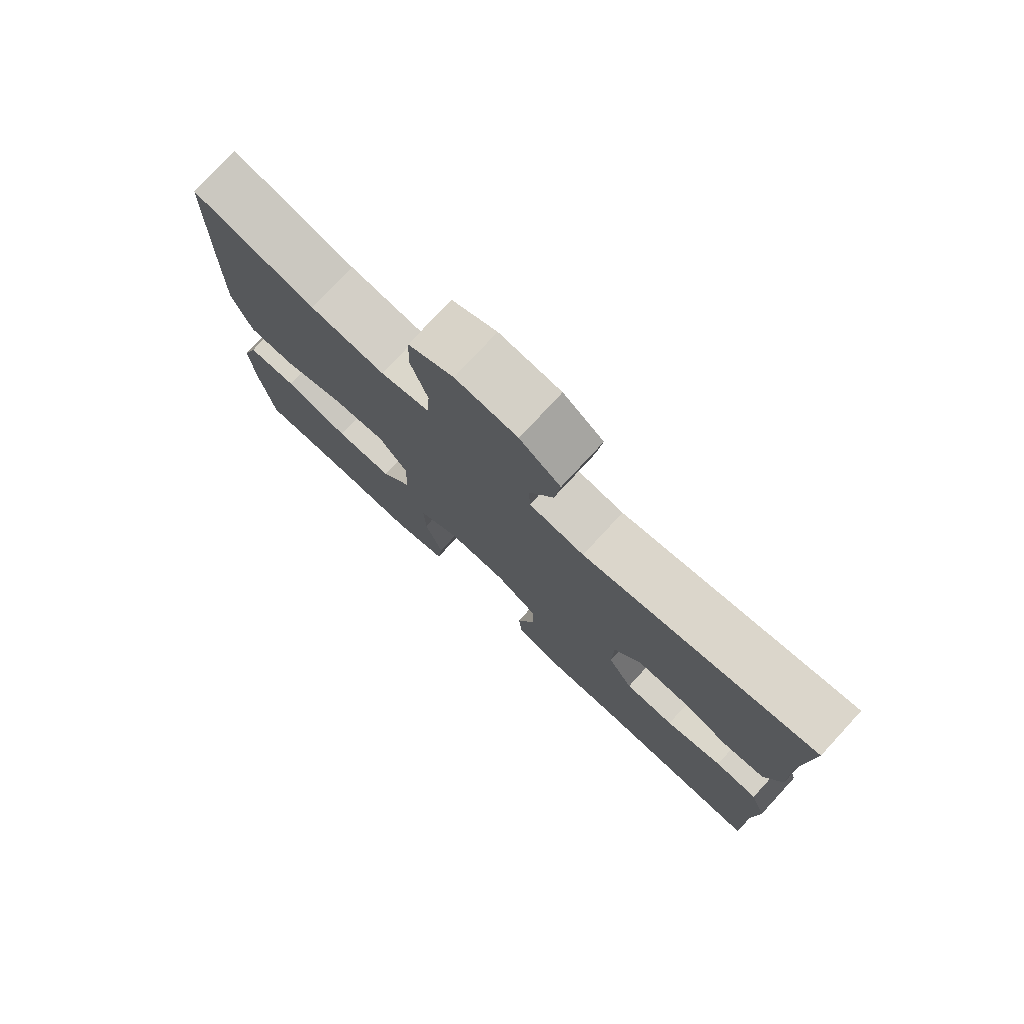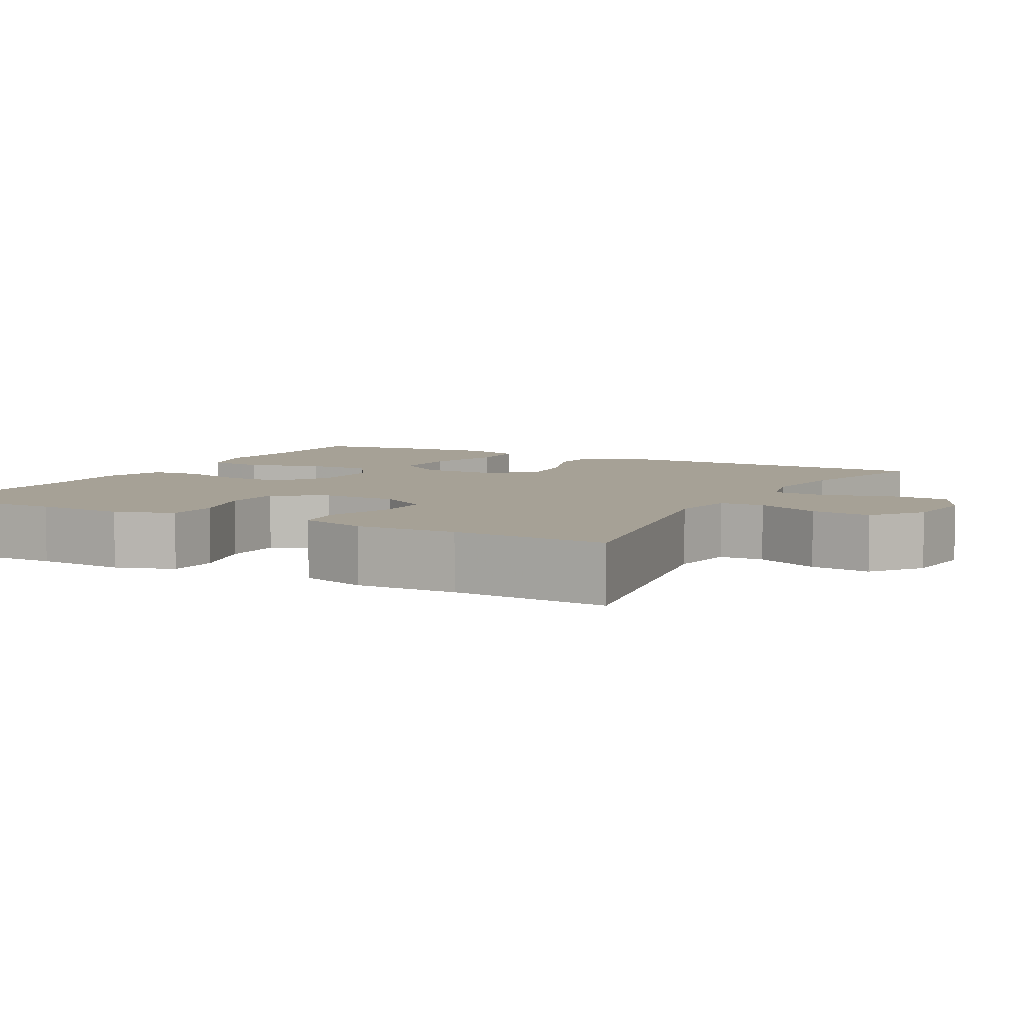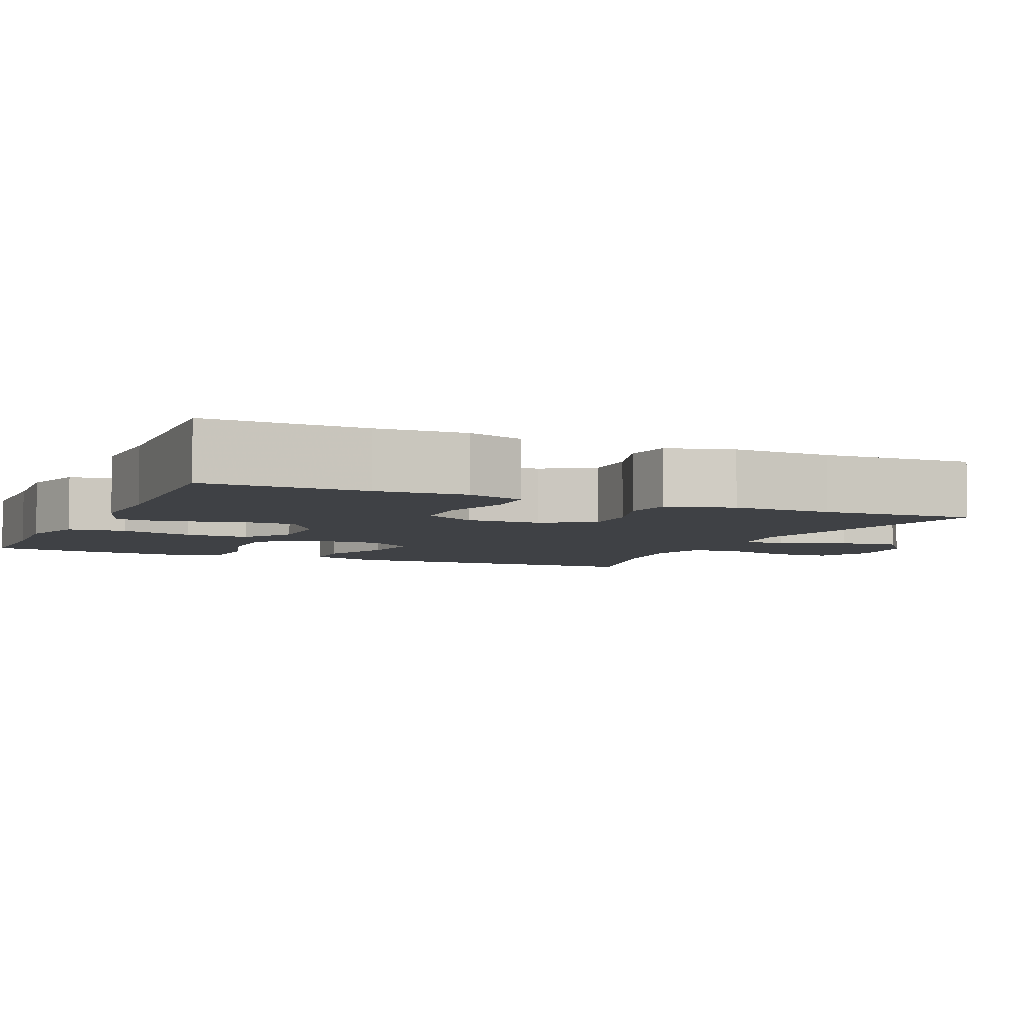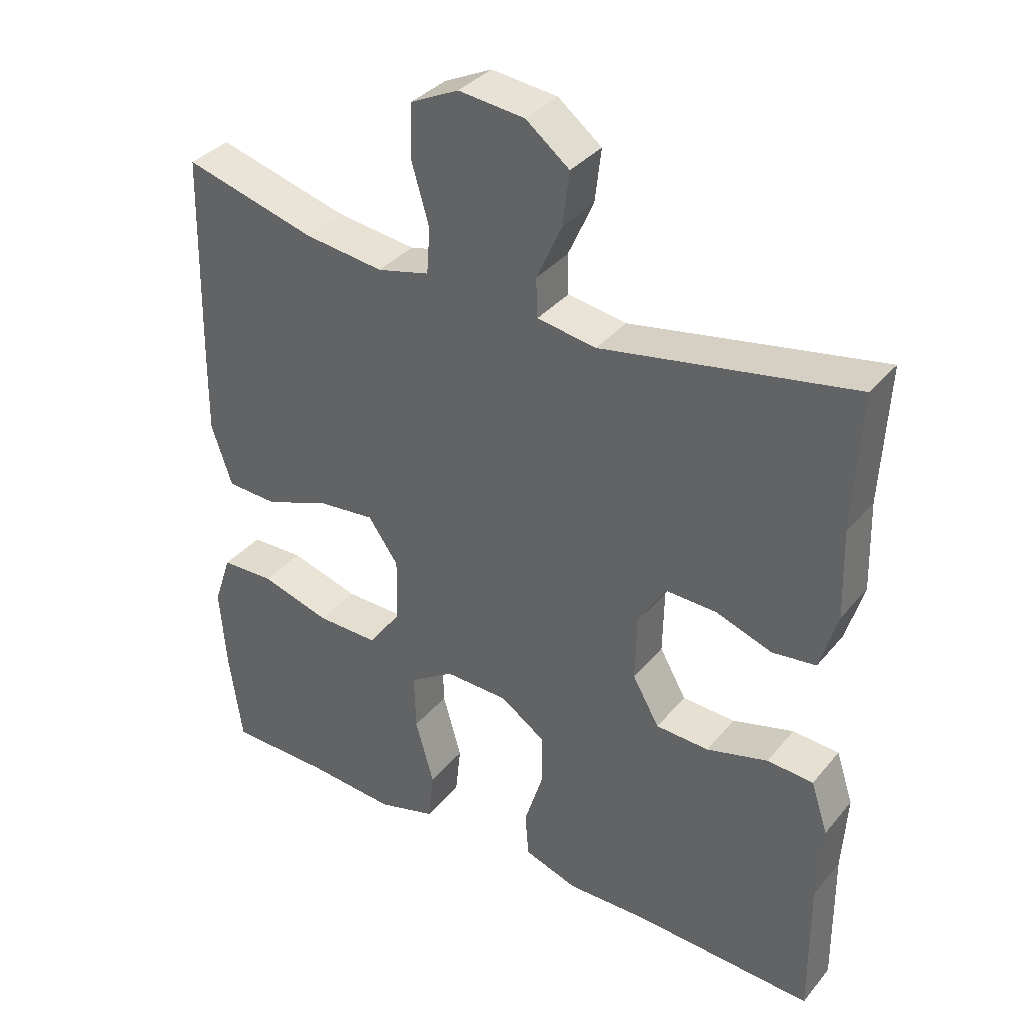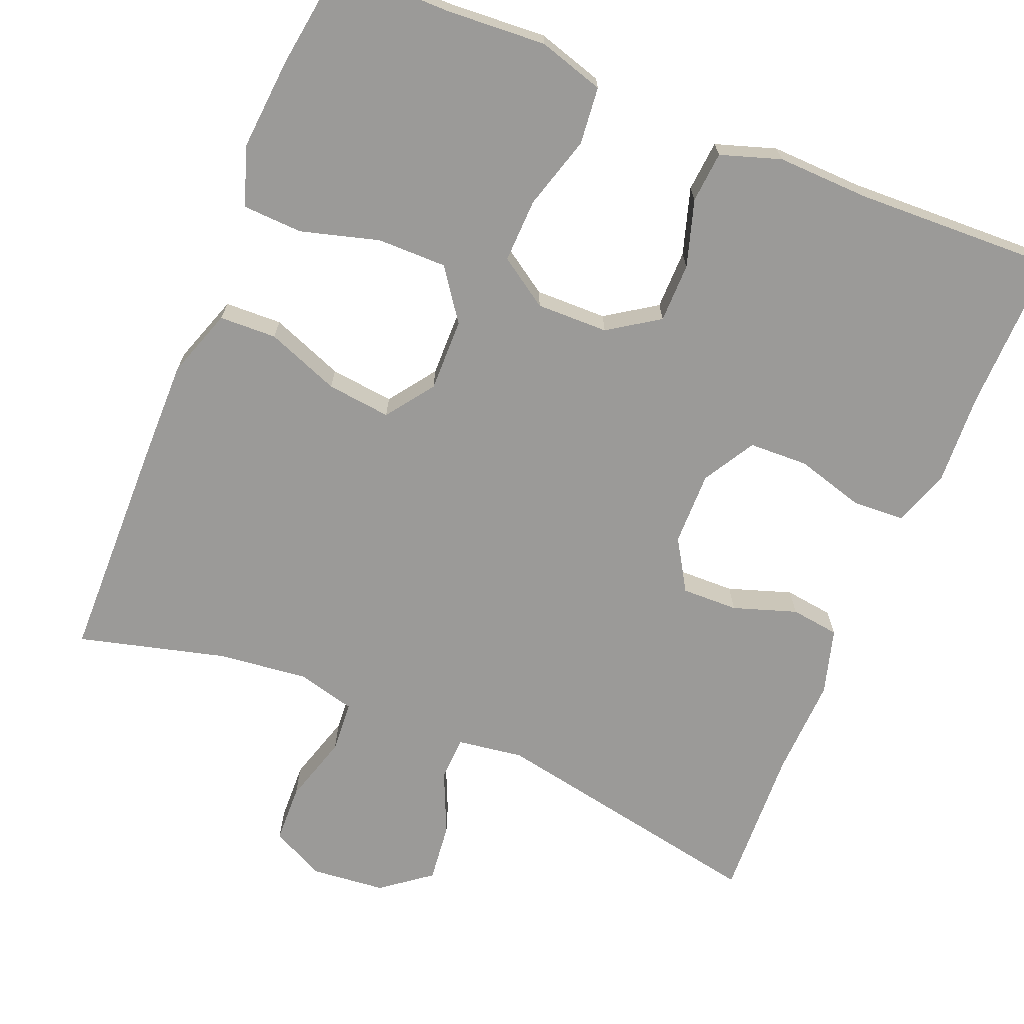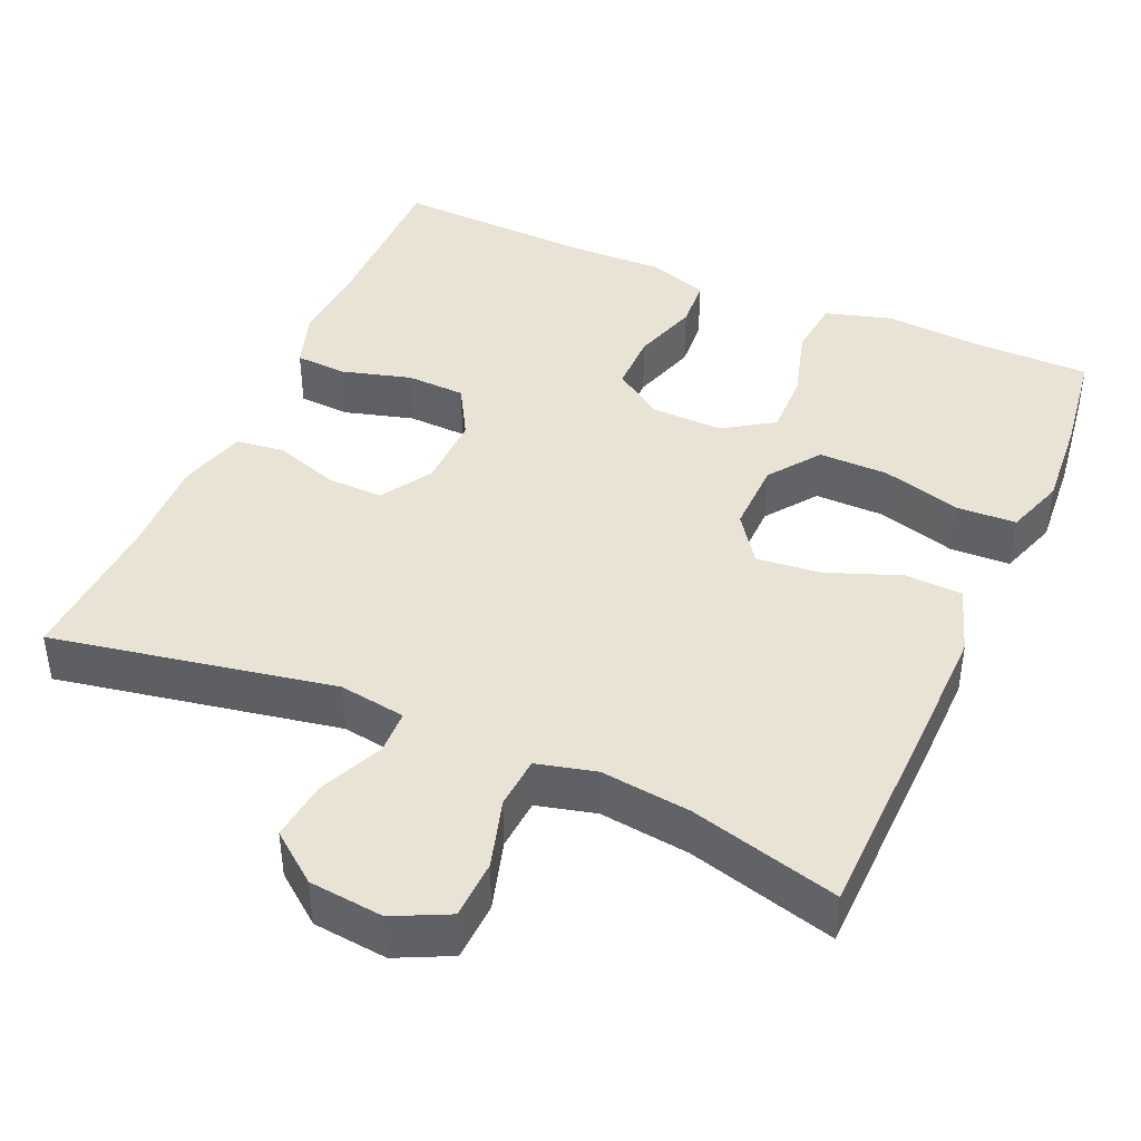
<metadata>
{"format":"obj","ext":"obj","renderer":"f3d","projection":"perspective","resolution":1024,"background":"white","views":[{"elev":77.3,"azim":-137.2,"up":"+Z"},{"elev":6.2,"azim":-61.6,"up":"+Y"},{"elev":-5.3,"azim":-114.2,"up":"+Y"},{"elev":35.8,"azim":-145.8,"up":"+Z"},{"elev":-69.4,"azim":157.4,"up":"+Y"},{"elev":42.3,"azim":23.7,"up":"+Y"}]}
</metadata>
<code>
v 0.5 0.07 -0.5
v 0.351 0.07 -0.501
v 0.223 0.07 -0.51
v 0.138 0.07 -0.485
v 0.13 0.07 -0.411
v 0.157 0.07 -0.316
v 0.159 0.07 -0.233
v 0.095 0.07 -0.191
v 0.002 0.07 -0.193
v -0.063 0.07 -0.237
v -0.063 0.07 -0.314
v -0.036 0.07 -0.4
v -0.041 0.07 -0.466
v -0.119 0.07 -0.492
v -0.238 0.07 -0.489
v -0.5 0.07 -0.5
v -0.498 0.07 -0.294
v -0.505 0.07 -0.179
v -0.48 0.07 -0.104
v -0.413 0.07 -0.1
v -0.324 0.07 -0.125
v -0.247 0.07 -0.122
v -0.208 0.07 -0.054
v -0.21 0.07 0.042
v -0.251 0.07 0.108
v -0.324 0.07 0.106
v -0.406 0.07 0.078
v -0.469 0.07 0.086
v -0.494 0.07 0.172
v -0.49 0.07 0.301
v -0.5 0.07 0.5
v -0.136 0.07 0.432
v -0.05 0.07 0.445
v -0.048 0.07 0.502
v -0.085 0.07 0.584
v -0.094 0.07 0.661
v -0.031 0.07 0.71
v 0.065 0.07 0.72
v 0.135 0.07 0.686
v 0.138 0.07 0.61
v 0.112 0.07 0.521
v 0.117 0.07 0.454
v 0.193 0.07 0.435
v 0.309 0.07 0.449
v 0.5 0.07 0.5
v 0.507 0.07 0.212
v 0.509 0.07 0.076
v 0.479 0.07 -0.013
v 0.405 0.07 -0.016
v 0.31 0.07 0.02
v 0.227 0.07 0.029
v 0.183 0.07 -0.033
v 0.185 0.07 -0.127
v 0.233 0.07 -0.193
v 0.323 0.07 -0.192
v 0.424 0.07 -0.163
v 0.502 0.07 -0.166
v 0.528 0.07 -0.243
v 0.519 0.07 -0.362
v 0.5 0 -0.5
v 0.351 0 -0.501
v 0.223 0 -0.51
v 0.138 0 -0.485
v 0.13 0 -0.411
v 0.157 0 -0.316
v 0.159 0 -0.233
v 0.095 0 -0.191
v 0.002 0 -0.193
v -0.063 0 -0.237
v -0.063 0 -0.314
v -0.036 0 -0.4
v -0.041 0 -0.466
v -0.119 0 -0.492
v -0.238 0 -0.489
v -0.5 0 -0.5
v -0.498 0 -0.294
v -0.505 0 -0.179
v -0.48 0 -0.104
v -0.413 0 -0.1
v -0.324 0 -0.125
v -0.247 0 -0.122
v -0.208 0 -0.054
v -0.21 0 0.042
v -0.251 0 0.108
v -0.324 0 0.106
v -0.406 0 0.078
v -0.469 0 0.086
v -0.494 0 0.172
v -0.49 0 0.301
v -0.5 0 0.5
v -0.136 0 0.432
v -0.05 0 0.445
v -0.048 0 0.502
v -0.085 0 0.584
v -0.094 0 0.661
v -0.031 0 0.71
v 0.065 0 0.72
v 0.135 0 0.686
v 0.138 0 0.61
v 0.112 0 0.521
v 0.117 0 0.454
v 0.193 0 0.435
v 0.309 0 0.449
v 0.5 0 0.5
v 0.507 0 0.212
v 0.509 0 0.076
v 0.479 0 -0.013
v 0.405 0 -0.016
v 0.31 0 0.02
v 0.227 0 0.029
v 0.183 0 -0.033
v 0.185 0 -0.127
v 0.233 0 -0.193
v 0.323 0 -0.192
v 0.424 0 -0.163
v 0.502 0 -0.166
v 0.528 0 -0.243
v 0.519 0 -0.362
f 58 59 1 2
f 55 56 57 58
f 54 55 58 2
f 53 54 2 3
f 47 48 49 50
f 47 50 51
f 44 45 46 47
f 43 44 47 51
f 42 43 51 52
f 38 39 40 41
f 38 41 42
f 34 35 36 37
f 33 34 37 38
f 30 31 32
f 30 32 33
f 29 30 33
f 26 27 28 29
f 25 26 29 33
f 24 25 33
f 23 24 33 38
f 18 19 20 21
f 17 18 21 22
f 15 16 17 22
f 14 15 22 23
f 11 12 13 14
f 10 11 14 23
f 3 4 5 6
f 53 3 6 7
f 52 53 7 8
f 42 52 8 9
f 23 38 42
f 9 10 23 42
f 61 60 118 117
f 117 116 115 114
f 61 117 114 113
f 62 61 113 112
f 109 108 107 106
f 110 109 106
f 106 105 104 103
f 110 106 103 102
f 111 110 102 101
f 100 99 98 97
f 101 100 97
f 96 95 94 93
f 97 96 93 92
f 91 90 89
f 92 91 89
f 92 89 88
f 88 87 86 85
f 92 88 85 84
f 92 84 83
f 97 92 83 82
f 80 79 78 77
f 81 80 77 76
f 81 76 75 74
f 82 81 74 73
f 73 72 71 70
f 82 73 70 69
f 65 64 63 62
f 66 65 62 112
f 67 66 112 111
f 68 67 111 101
f 101 97 82
f 101 82 69 68
f 1 60 61 2
f 2 61 62 3
f 3 62 63 4
f 4 63 64 5
f 5 64 65 6
f 6 65 66 7
f 7 66 67 8
f 8 67 68 9
f 9 68 69 10
f 10 69 70 11
f 11 70 71 12
f 12 71 72 13
f 13 72 73 14
f 14 73 74 15
f 15 74 75 16
f 16 75 76 17
f 17 76 77 18
f 18 77 78 19
f 19 78 79 20
f 20 79 80 21
f 21 80 81 22
f 22 81 82 23
f 23 82 83 24
f 24 83 84 25
f 25 84 85 26
f 26 85 86 27
f 27 86 87 28
f 28 87 88 29
f 29 88 89 30
f 30 89 90 31
f 31 90 91 32
f 32 91 92 33
f 33 92 93 34
f 34 93 94 35
f 35 94 95 36
f 36 95 96 37
f 37 96 97 38
f 38 97 98 39
f 39 98 99 40
f 40 99 100 41
f 41 100 101 42
f 42 101 102 43
f 43 102 103 44
f 44 103 104 45
f 45 104 105 46
f 46 105 106 47
f 47 106 107 48
f 48 107 108 49
f 49 108 109 50
f 50 109 110 51
f 51 110 111 52
f 52 111 112 53
f 53 112 113 54
f 54 113 114 55
f 55 114 115 56
f 56 115 116 57
f 57 116 117 58
f 58 117 118 59
f 59 118 60 1

</code>
